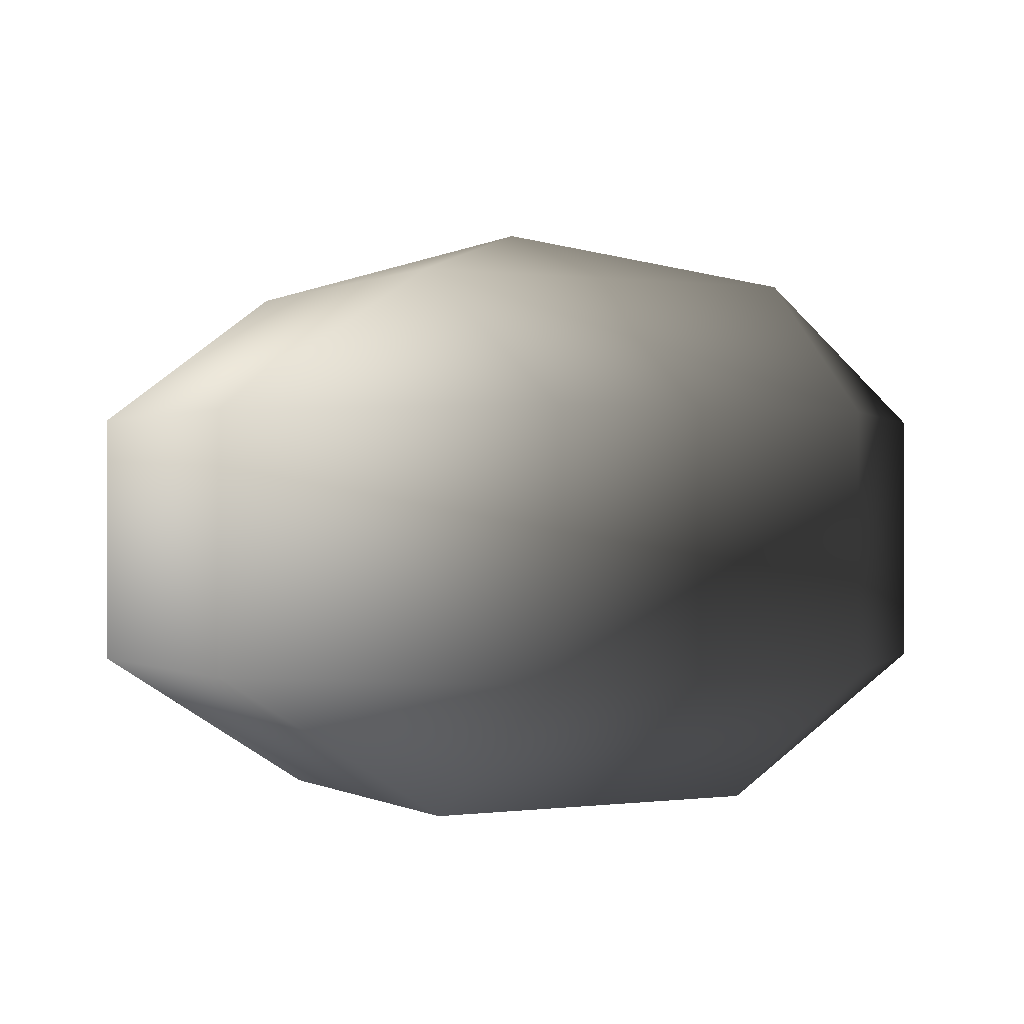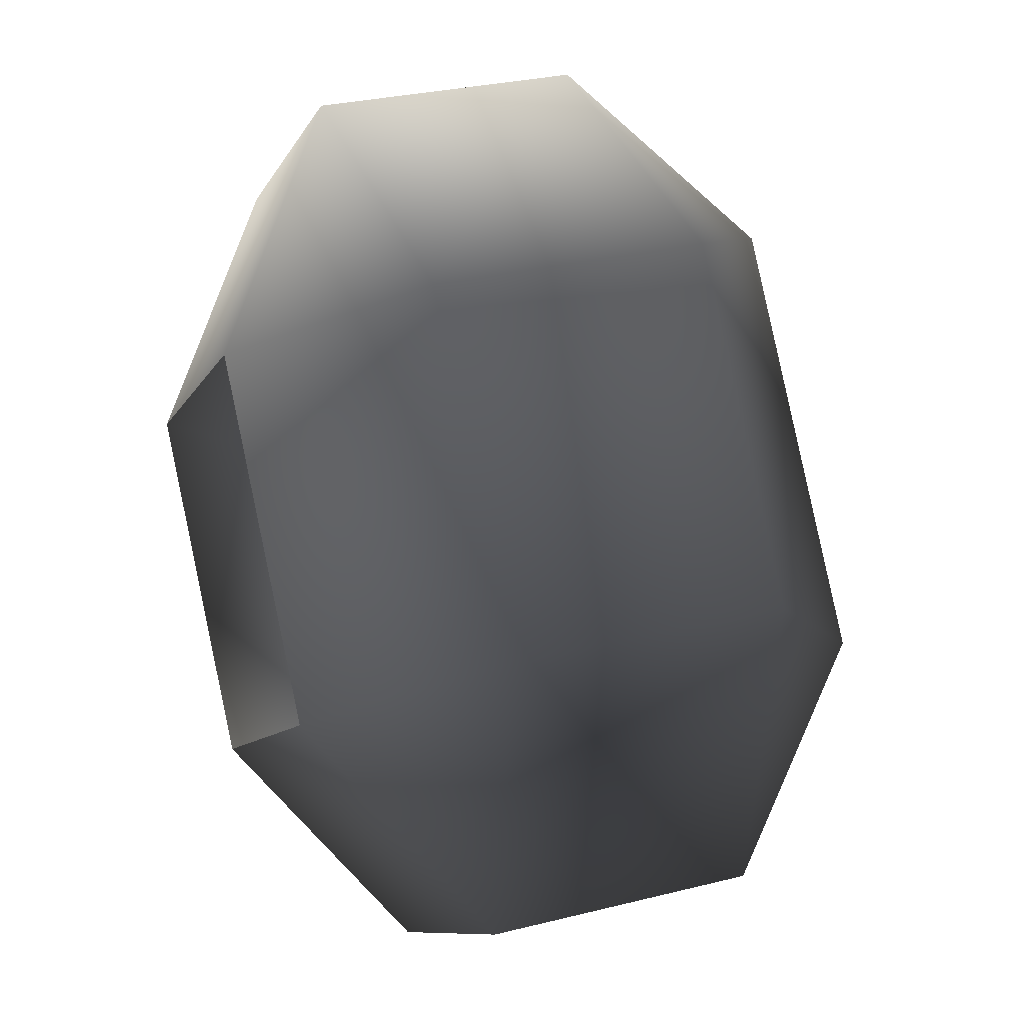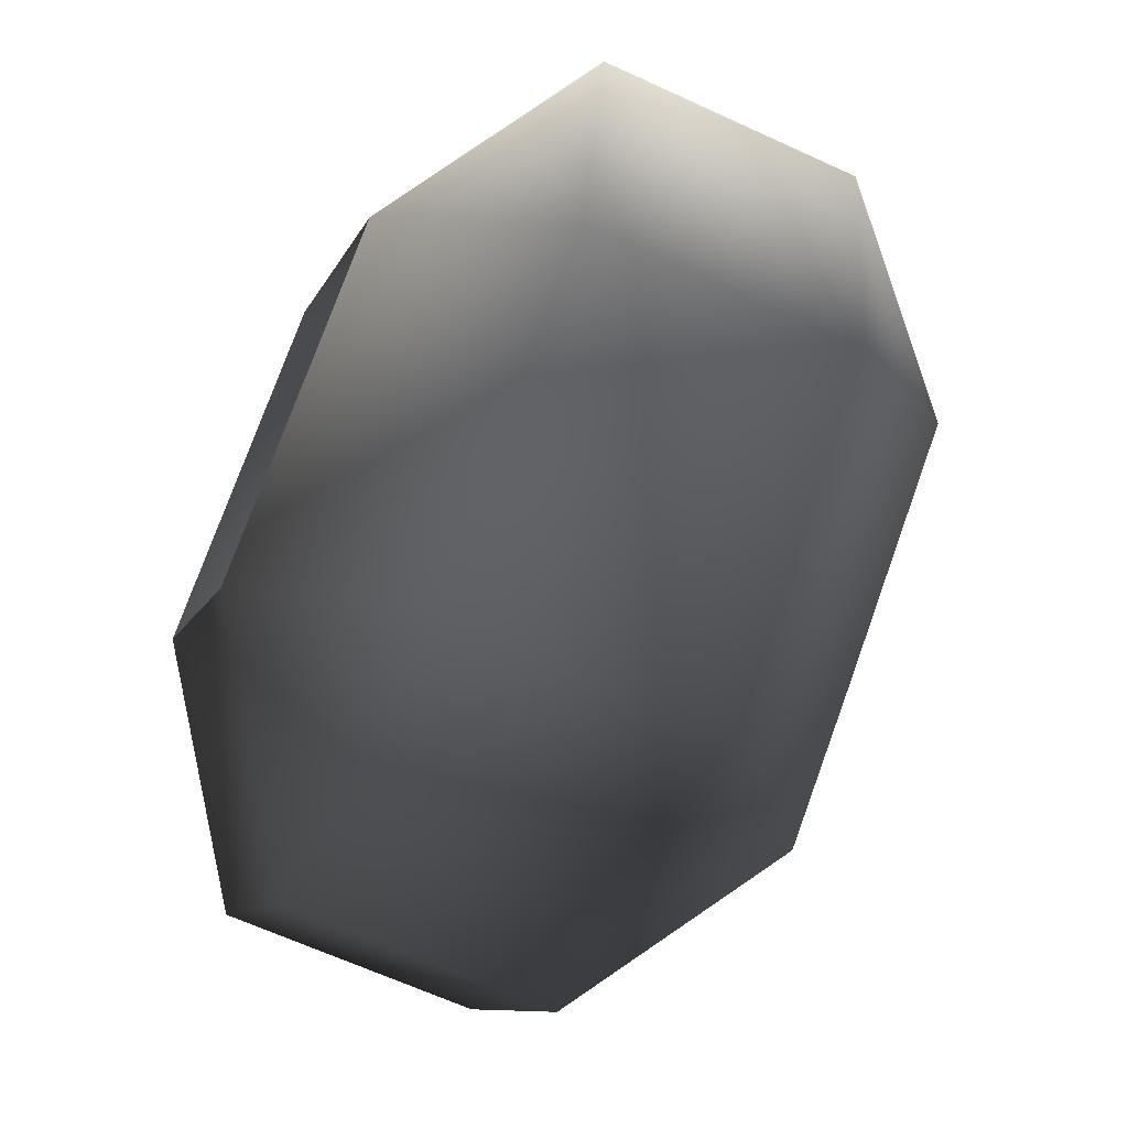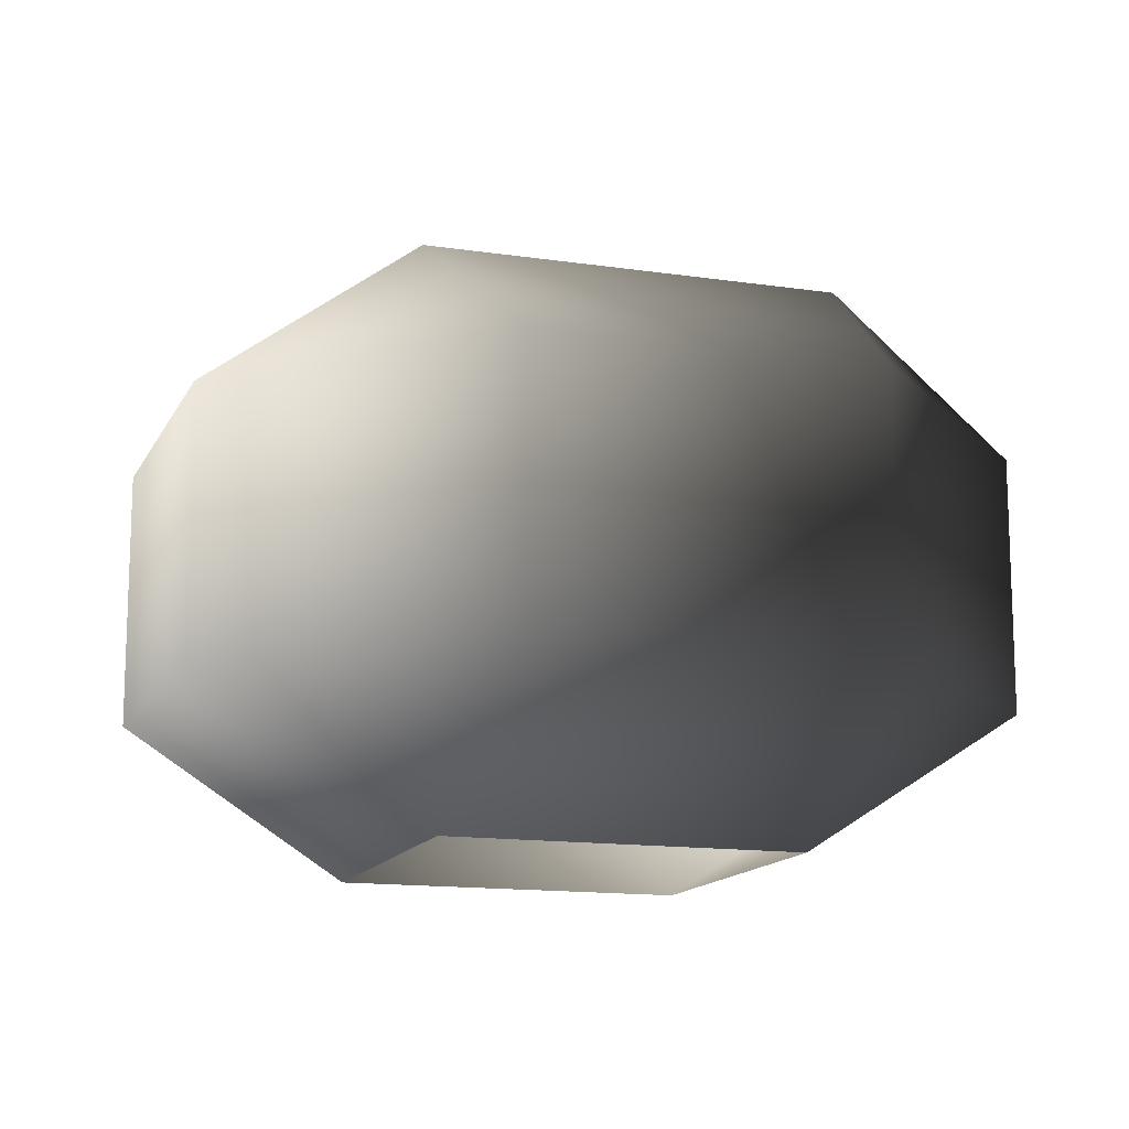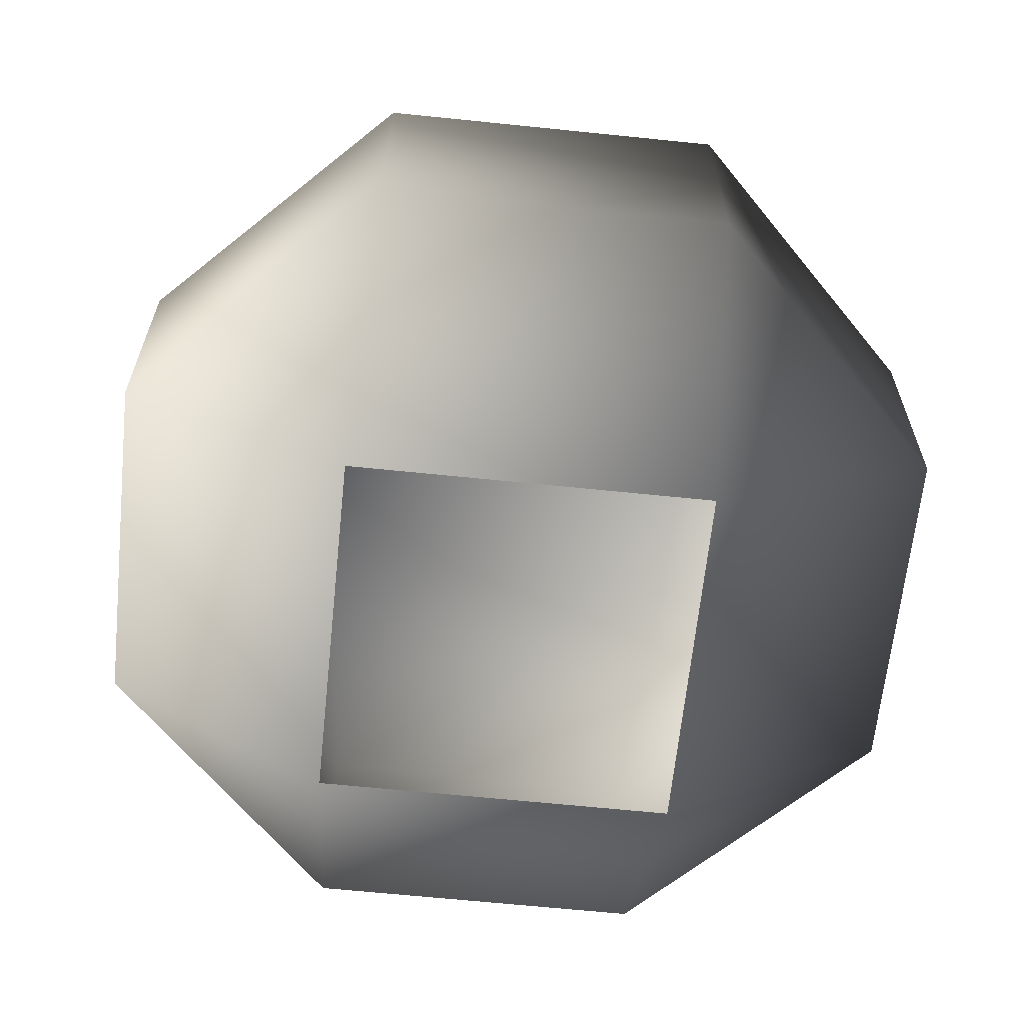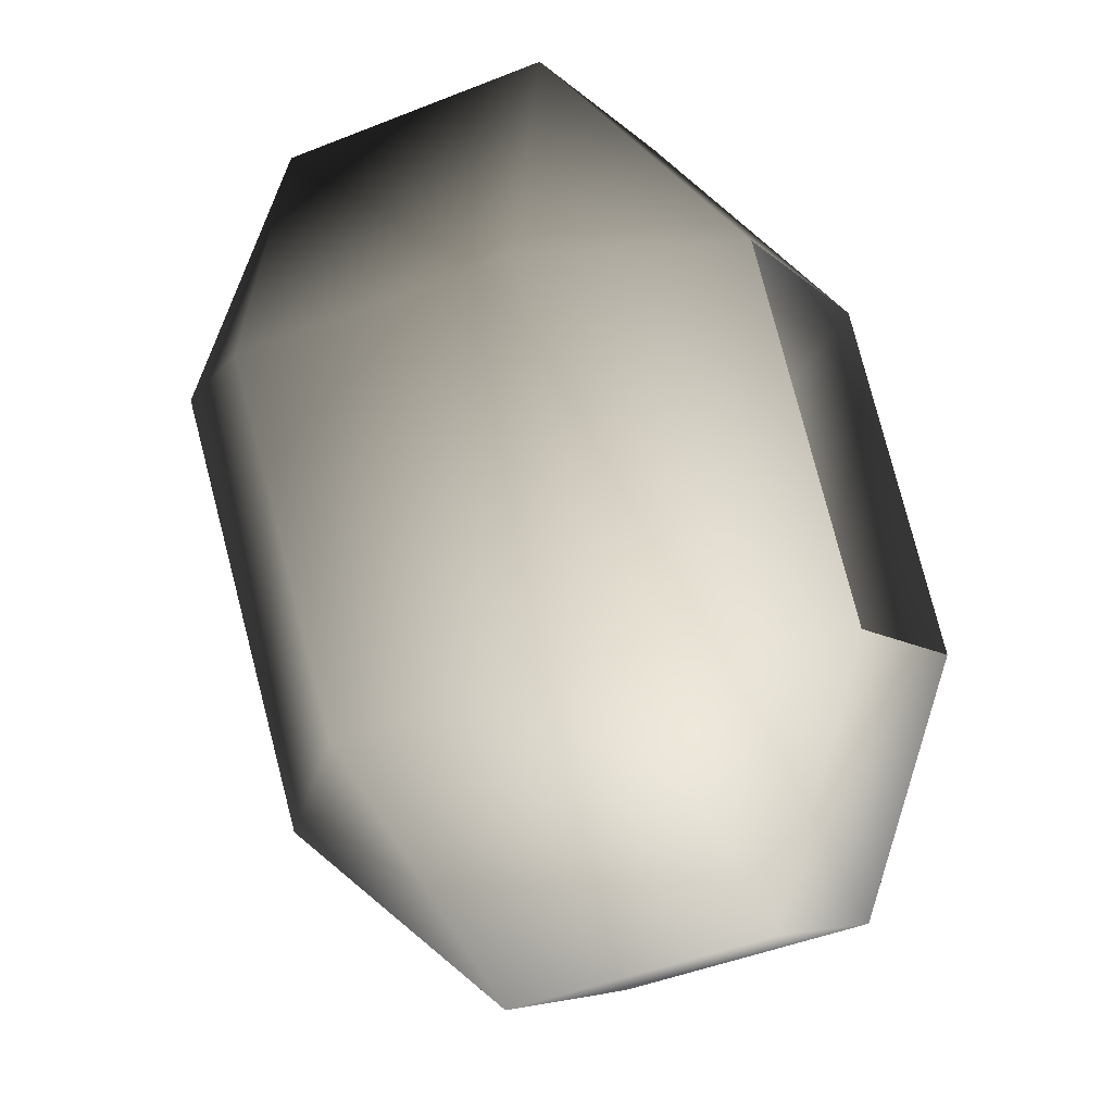
<metadata>
{"format":"obj","ext":"obj","renderer":"f3d","projection":"perspective","resolution":1024,"background":"white","views":[{"elev":0.1,"azim":-154.5,"up":"+Y"},{"elev":29.2,"azim":69.5,"up":"+Z"},{"elev":-64.9,"azim":65.1,"up":"+Z"},{"elev":-13.9,"azim":-54.8,"up":"+Y"},{"elev":-64.2,"azim":137.6,"up":"+Y"},{"elev":-45.0,"azim":-65.1,"up":"+Z"}]}
</metadata>
<code>
v -0.0409 0.03765 -0.2722
v -0.2486 0.1964 -0.413
v -0.2722 0.03765 0.0409
v -0.4678 0.1964 -0.1162
v -0.4129 0.1964 0.2486
v 0.0409 0.03765 0.2722
v -0.1162 0.1964 0.4678
v 0.2486 0.1964 0.4129
v 0.2722 0.03765 -0.0409
v -0.2486 0.4778 -0.413
v -0.4678 0.4778 -0.1162
v -0.4129 0.4778 0.2486
v -0.1162 0.4778 0.4678
v 0.2486 0.4778 0.4129
v 0.4678 0.1964 0.1162
v 0.2722 0.03765 -0.0409
v 0.4129 0.1964 -0.2486
v 0.4678 0.4778 0.1162
v 0.4129 0.4778 -0.2486
v 0.1162 0.1964 -0.4678
v -0.0409 0.03765 -0.2722
v 0.2722 0.03765 -0.0409
v -0.2486 0.1964 -0.413
v 0.1162 0.4778 -0.4678
v -0.2486 0.4778 -0.413
v -0.04742 0.6314 -0.3156
v -0.3156 0.6314 0.04743
v 0.04743 0.6314 0.3156
v 0.04743 0.6314 0.3156
v 0.3156 0.6314 -0.04743
v -0.04742 0.6314 -0.3156
v 3.755e-06 0.7015 -1.72e-06
v 3.755e-06 0.7015 -1.72e-06
g cabbage_base_3012_100
f 1 3 2
f 2 3 4
f 3 5 4
f 3 6 5
f 5 6 7
f 6 8 7
f 6 9 8
f 2 4 10
f 10 4 11
f 4 5 11
f 11 5 12
f 5 7 12
f 12 7 13
f 7 8 13
f 13 8 14
f 8 15 14
f 8 16 15
f 9 17 15
f 14 15 18
f 15 17 18
f 18 17 19
f 17 20 19
f 17 21 20
f 22 21 17
f 21 23 20
f 19 20 24
f 20 23 24
f 24 23 25
f 10 11 26
f 26 11 27
f 11 12 27
f 12 13 27
f 27 13 28
f 13 14 28
f 14 18 29
f 29 18 30
f 18 19 30
f 19 24 30
f 30 24 31
f 24 25 31
f 26 27 32
f 27 28 32
f 29 30 33
f 30 31 33

</code>
